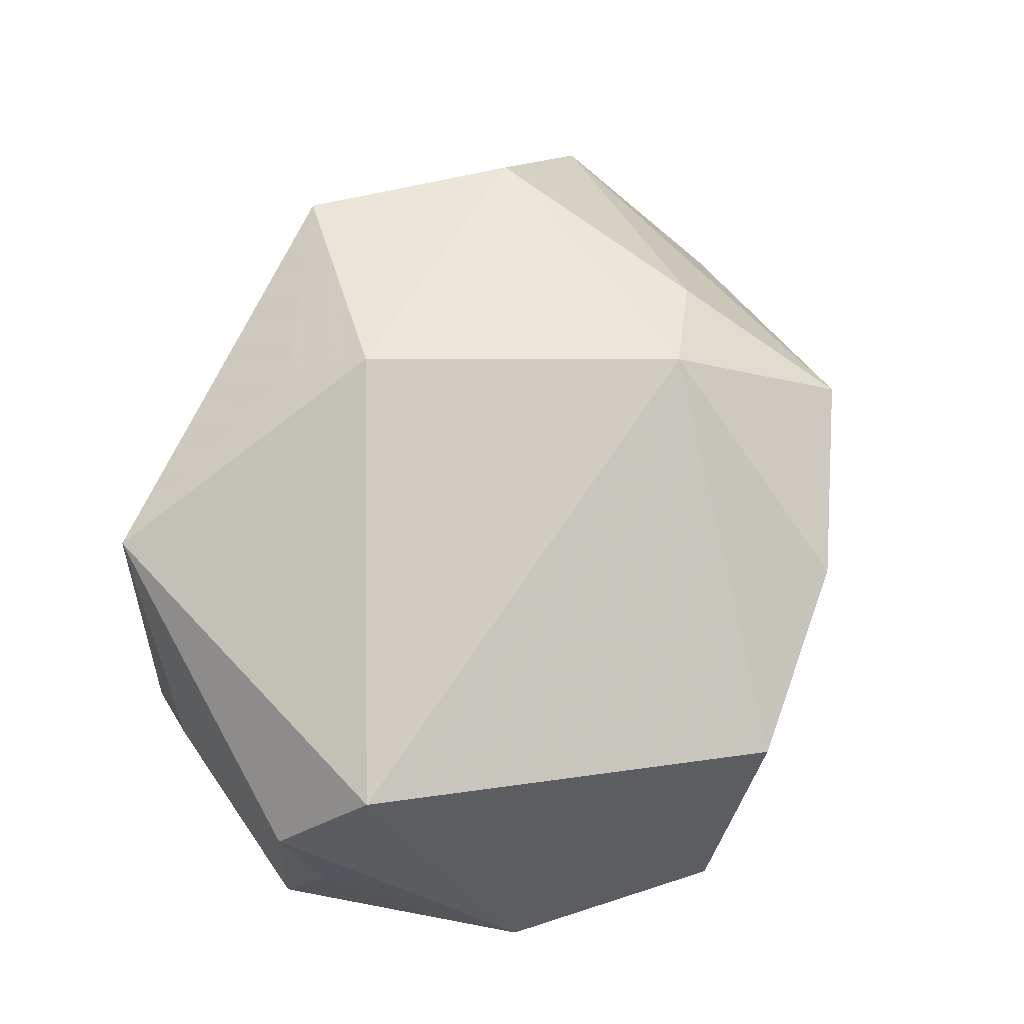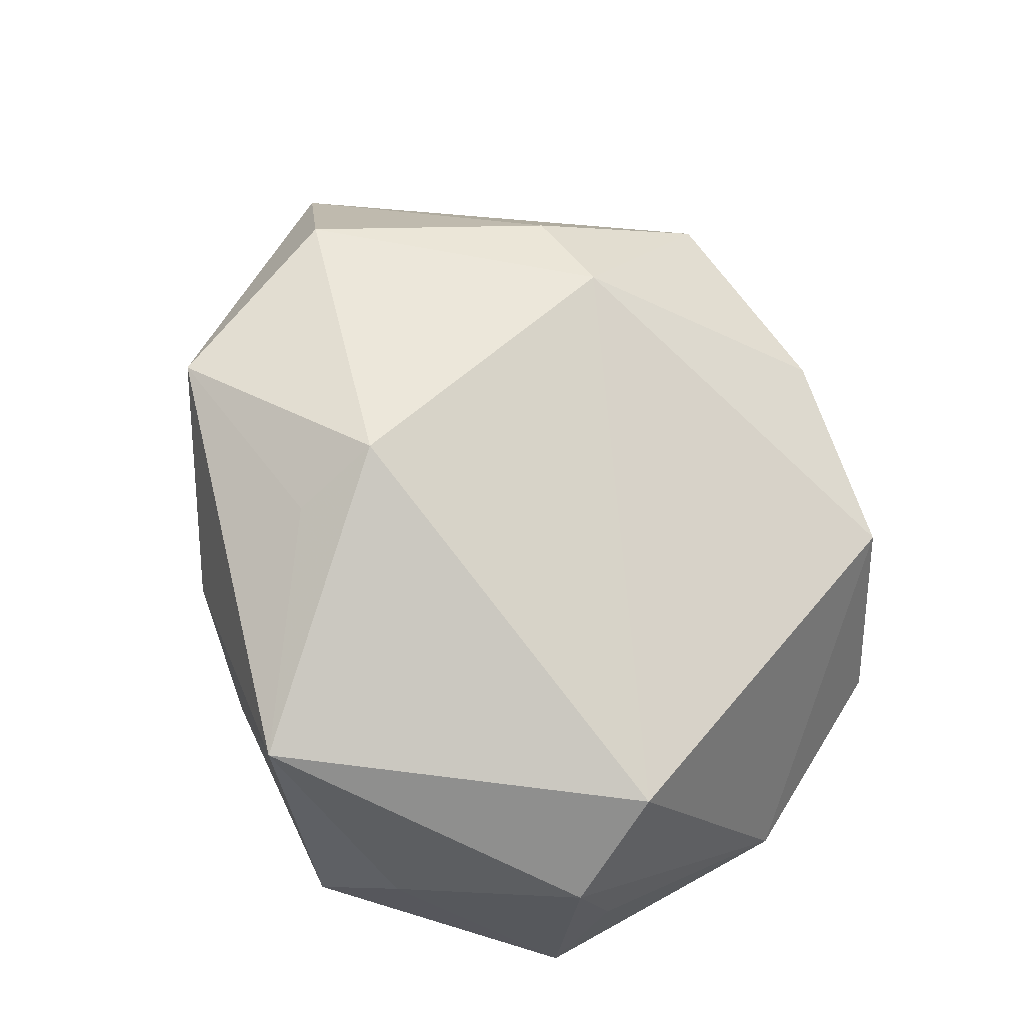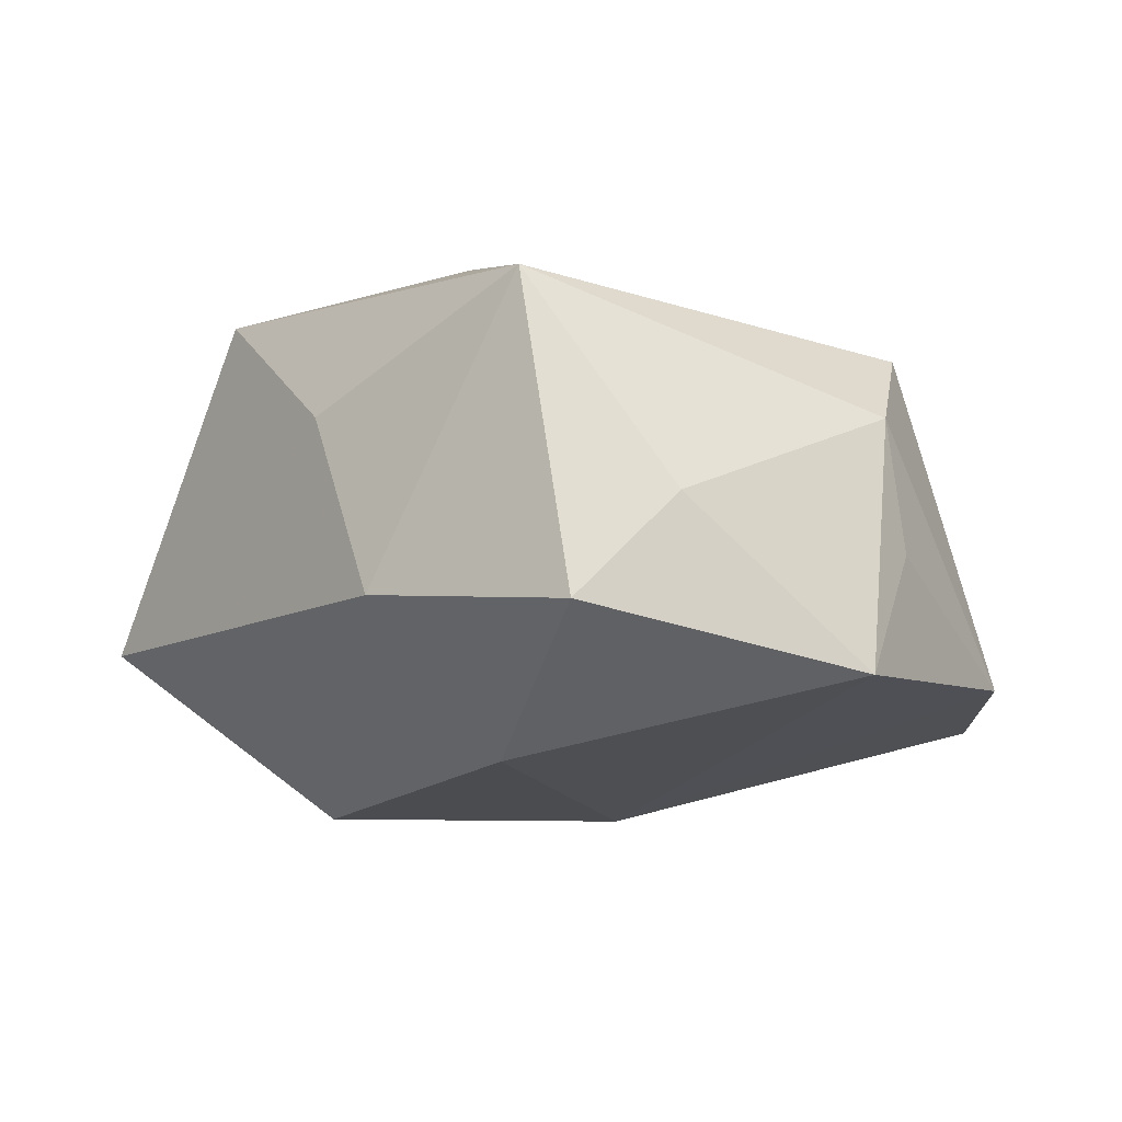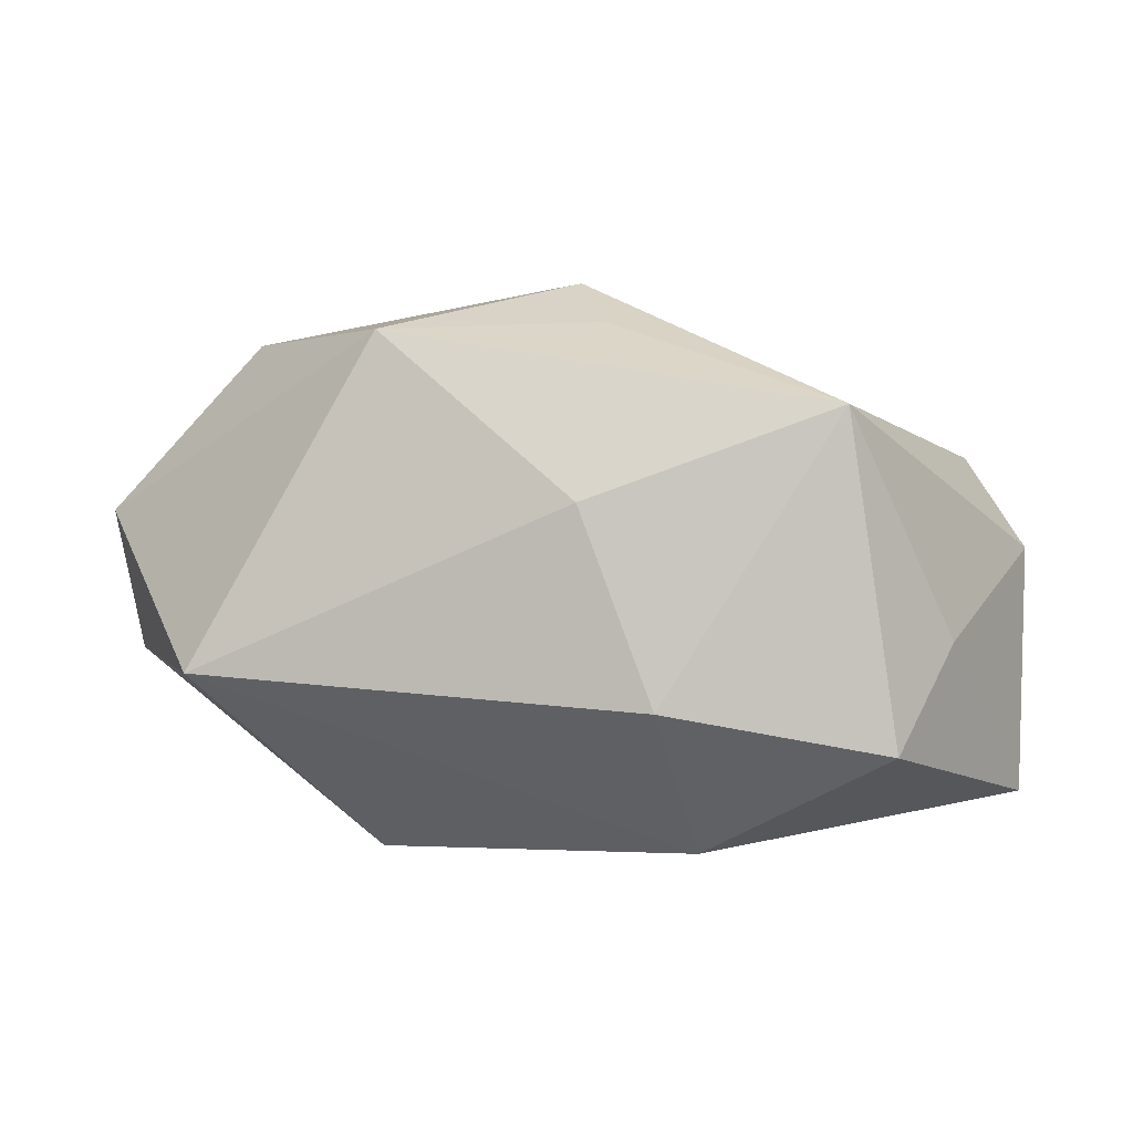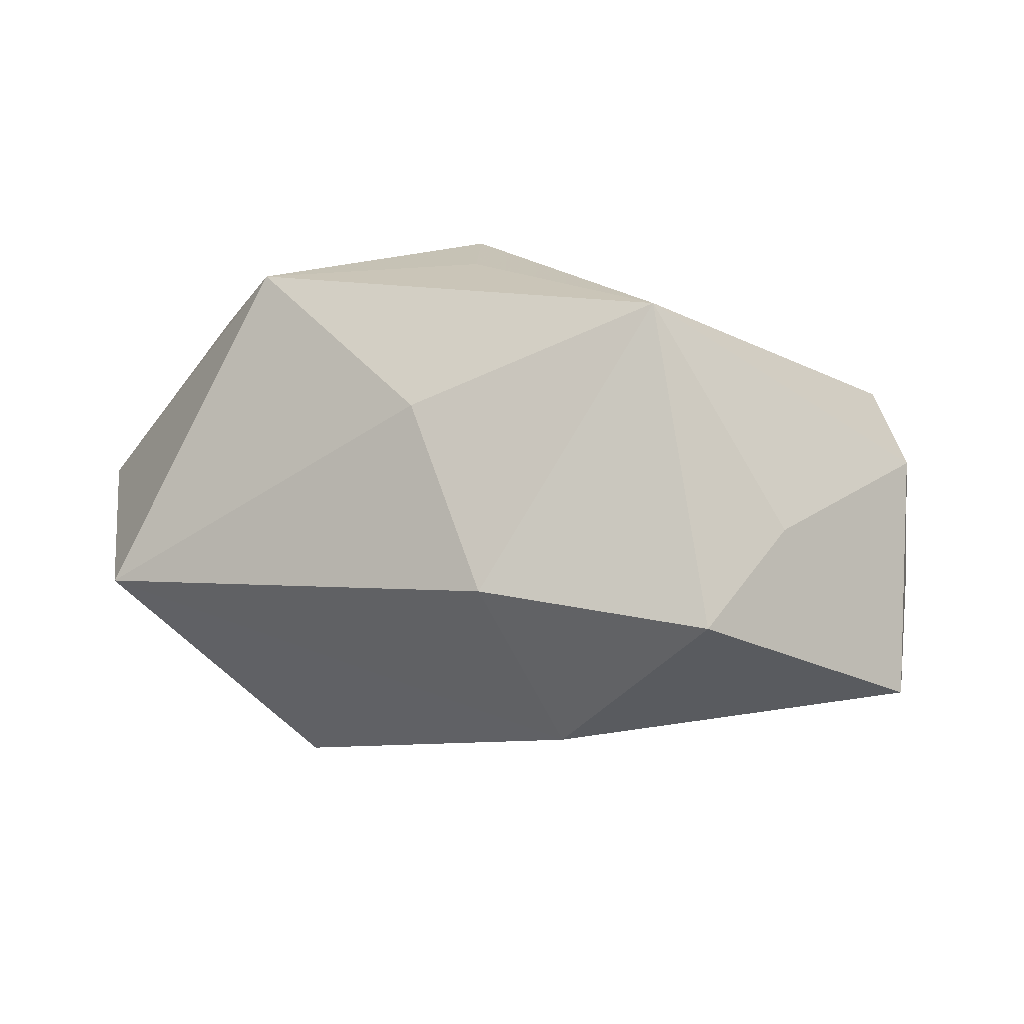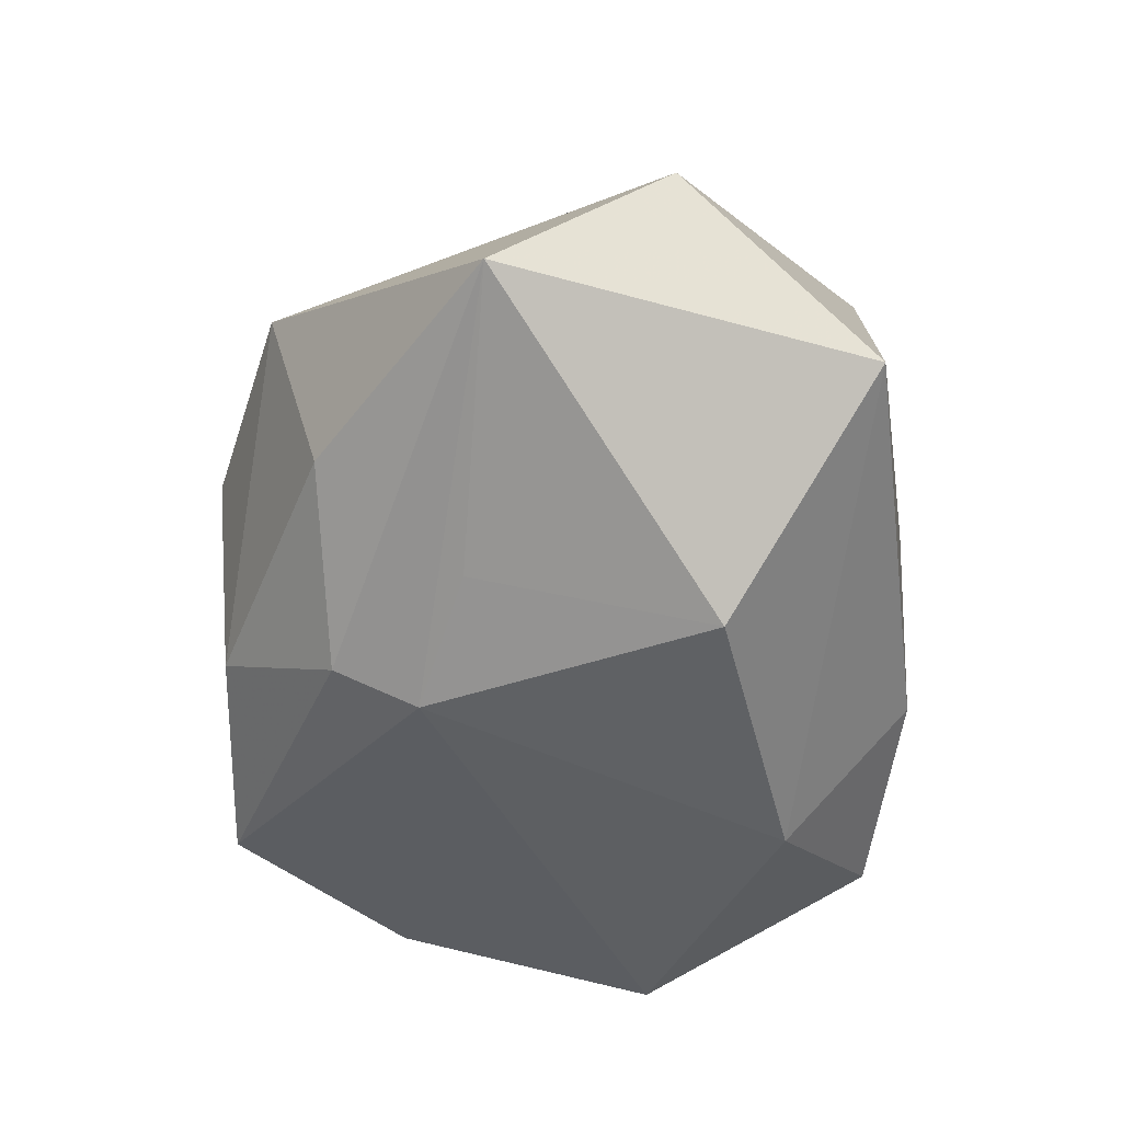
<metadata>
{"format":"obj","ext":"obj","renderer":"f3d","projection":"perspective","resolution":1024,"background":"white","views":[{"elev":64.3,"azim":-71.6,"up":"+Z"},{"elev":62.7,"azim":-112.3,"up":"+Z"},{"elev":-17.9,"azim":-142.4,"up":"+Z"},{"elev":-0.7,"azim":176.5,"up":"+Z"},{"elev":-9.0,"azim":-166.1,"up":"+Z"},{"elev":-46.6,"azim":85.8,"up":"+Z"}]}
</metadata>
<code>
v -0.03177 0.02353 -0.005279
v -0.0413 0.009126 -0.01983
v -0.0005424 0.02038 0.02371
v 0.04457 -0.01304 -0.006383
v -0.01787 -0.03761 0.005305
v 0.002865 0.03177 0.00689
v 0.02187 -0.03313 0.01207
v 0.03705 0.02302 -0.007964
v 0.004729 -0.01665 -0.02237
v -0.0208 0.03177 0.01549
v 0.01956 0.00995 -0.02462
v 0.005193 -0.02498 -0.01858
v 0.02016 0.02559 0.02238
v 0.03123 0.007428 0.02267
v -0.003882 0.03177 -0.01131
v 0.02127 -0.02748 -0.007502
v -0.00485 -0.03609 -0.009129
v -0.04242 0.007341 0.003569
v -0.04175 0.003558 -0.007913
v 0.001996 -0.03822 0.009485
v -0.009143 0.01934 -0.02462
v 0.01768 -0.01324 -0.01799
v -0.02623 -0.03485 -0.01412
v 0.0135 -0.01741 0.02395
v 0.001057 0.01216 0.02828
v -0.03903 -0.01705 -0.01544
v 0.02323 -0.01556 0.02147
v -0.03852 -0.00138 0.01274
v -0.02534 0.03036 -0.01524
v 0.0455 0.004013 0.007138
f 5 26 23
f 28 26 5
f 10 28 25
f 25 3 10
f 11 21 8
f 8 21 15
f 17 16 7
f 17 5 23
f 23 12 17
f 17 12 16
f 4 30 7
f 7 16 4
f 11 8 4
f 4 8 30
f 16 12 4
f 18 26 28
f 28 10 18
f 29 10 15
f 29 21 2
f 15 21 29
f 7 30 27
f 30 14 27
f 13 3 25
f 25 14 13
f 13 10 3
f 13 14 30
f 30 8 13
f 9 12 23
f 23 26 9
f 9 26 2
f 2 21 9
f 9 21 11
f 9 4 12
f 20 17 7
f 5 17 20
f 2 26 19
f 19 18 2
f 26 18 19
f 1 18 10
f 10 29 1
f 2 18 1
f 1 29 2
f 15 10 6
f 10 13 6
f 6 8 15
f 6 13 8
f 11 4 22
f 22 9 11
f 4 9 22
f 5 20 24
f 25 28 24
f 28 5 24
f 7 27 24
f 24 20 7
f 24 14 25
f 24 27 14

</code>
